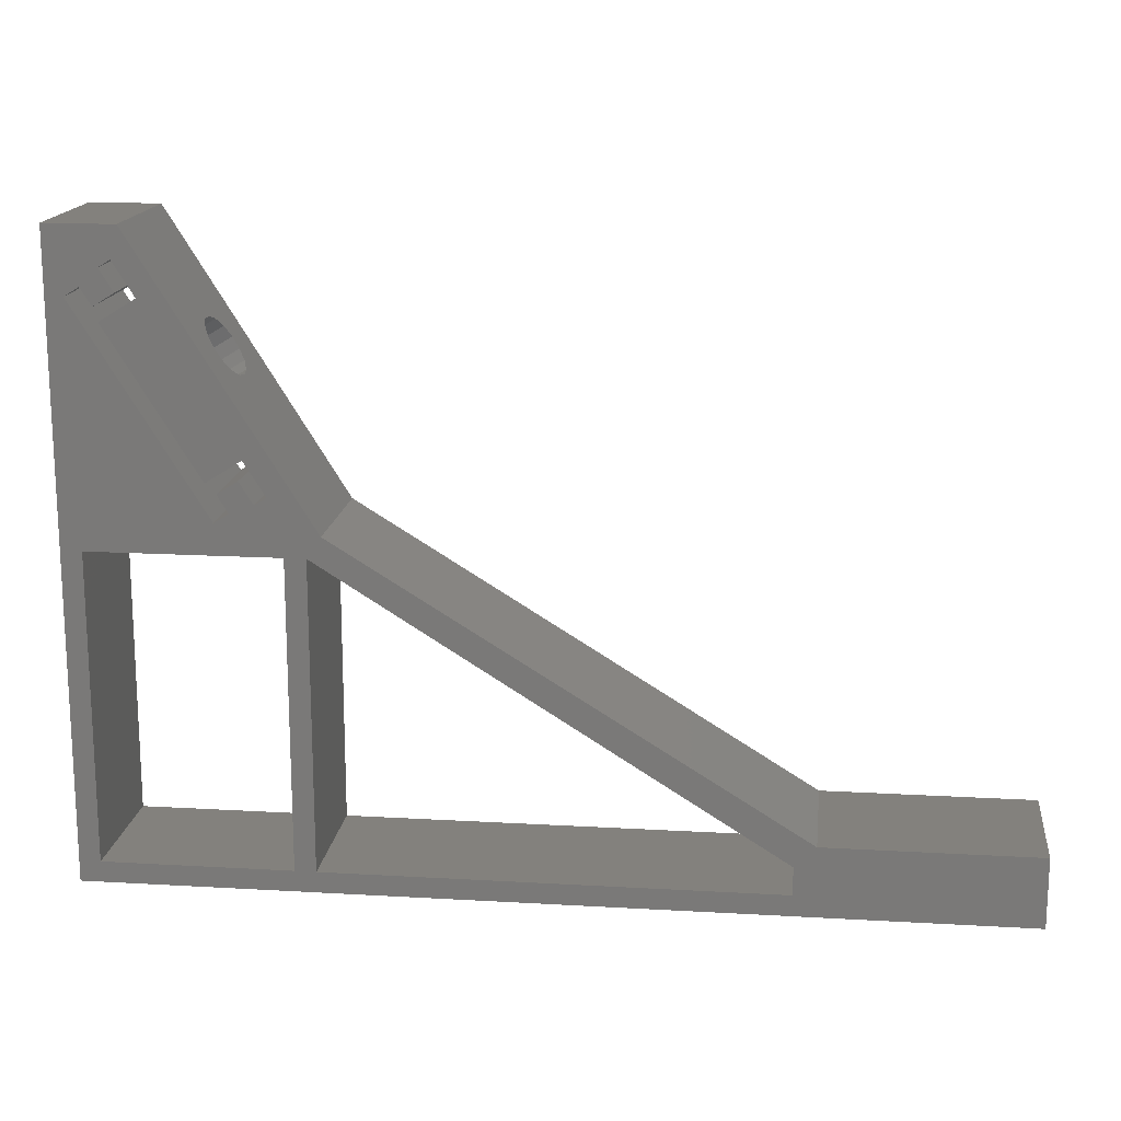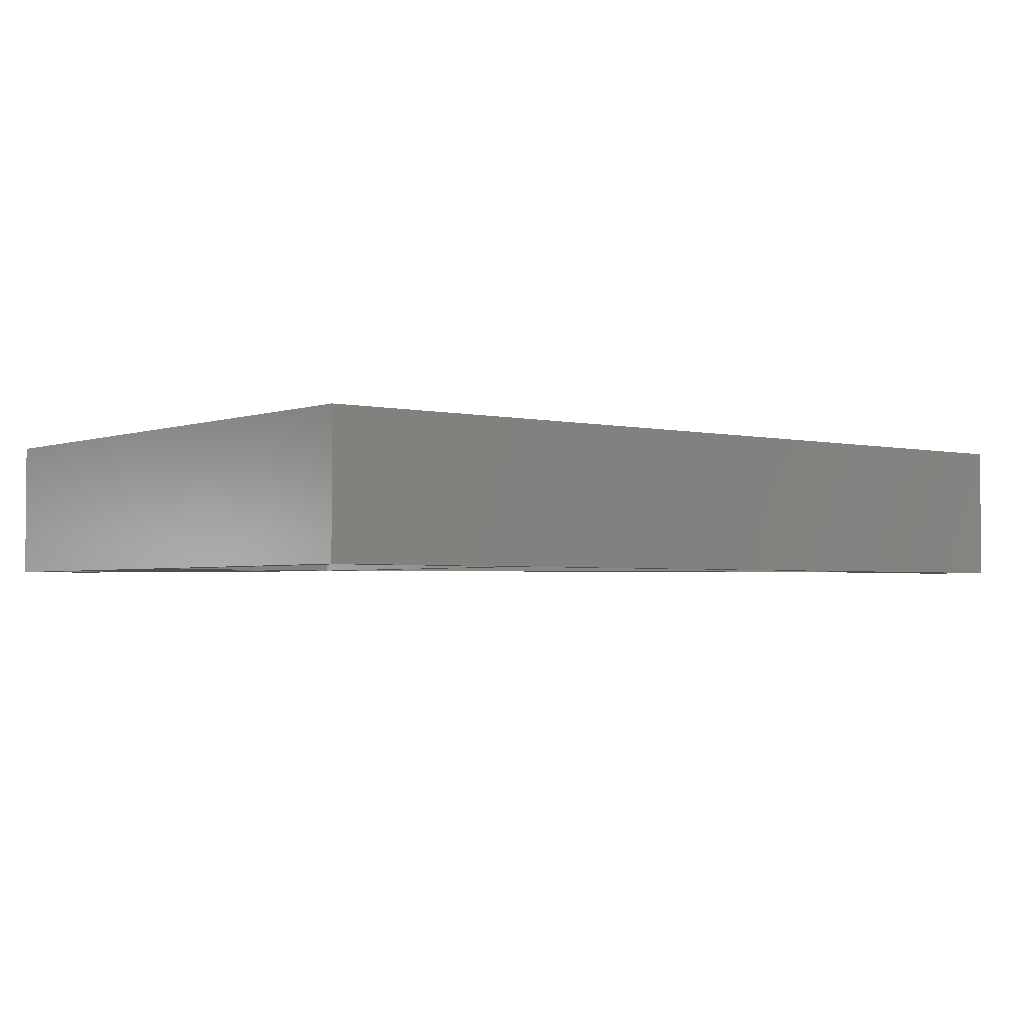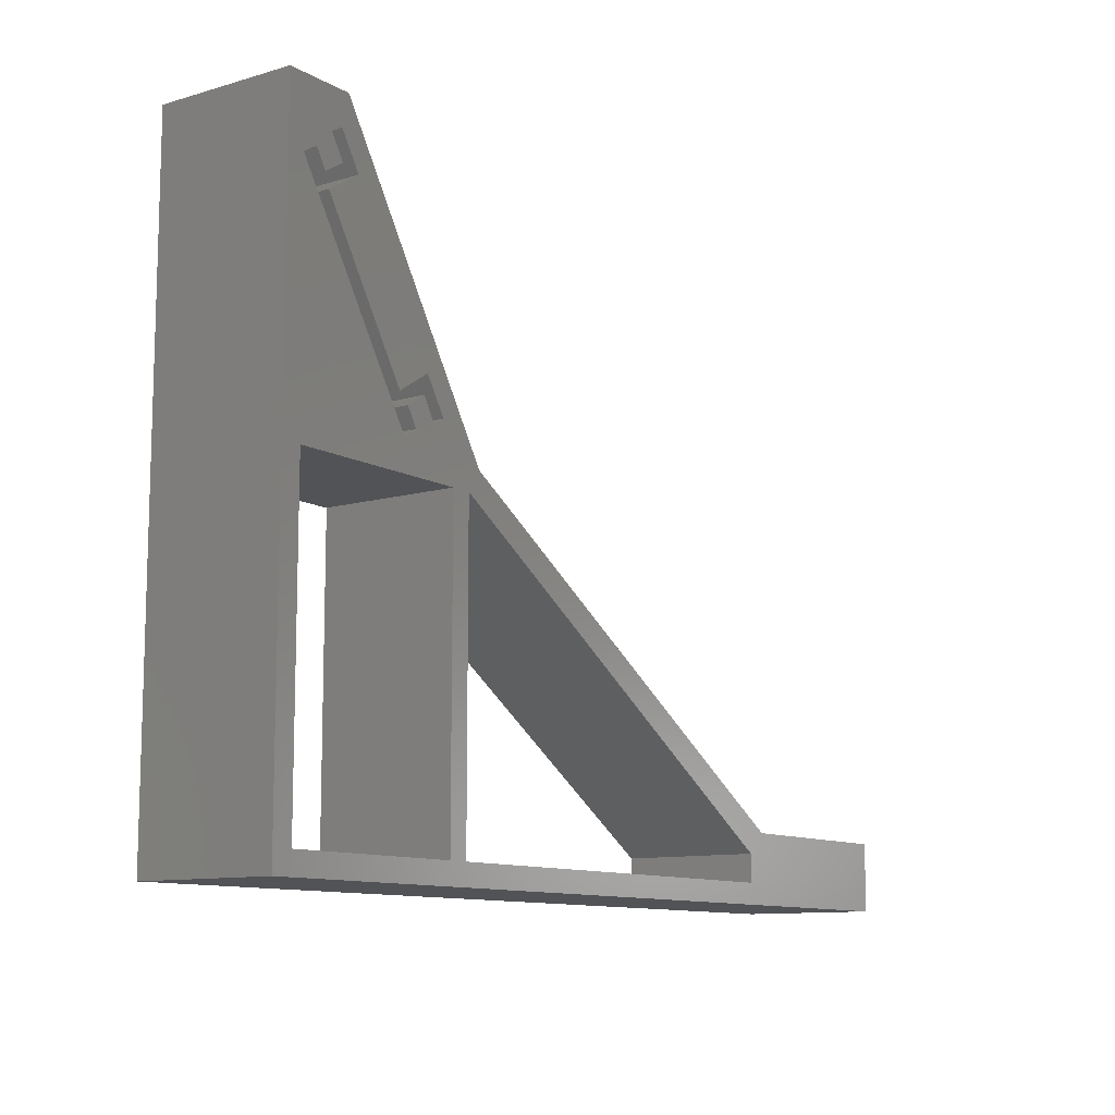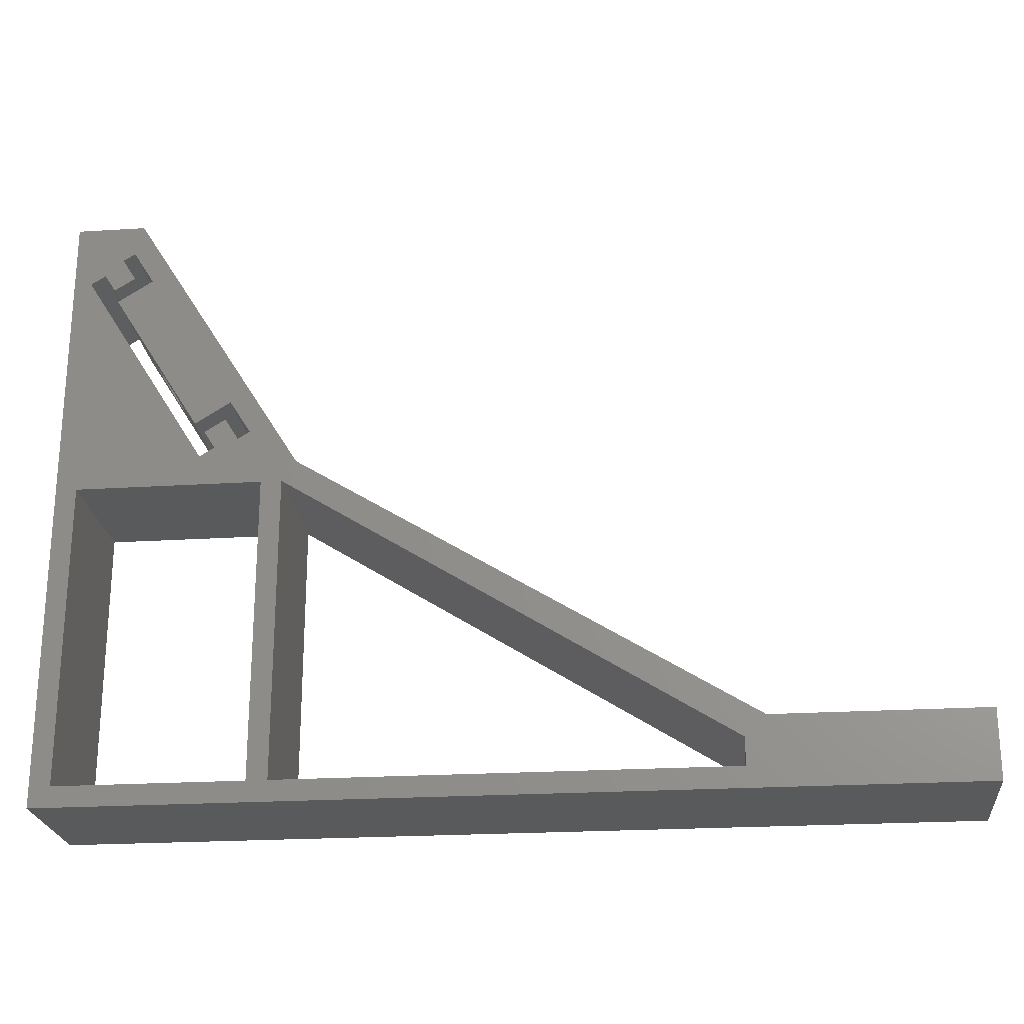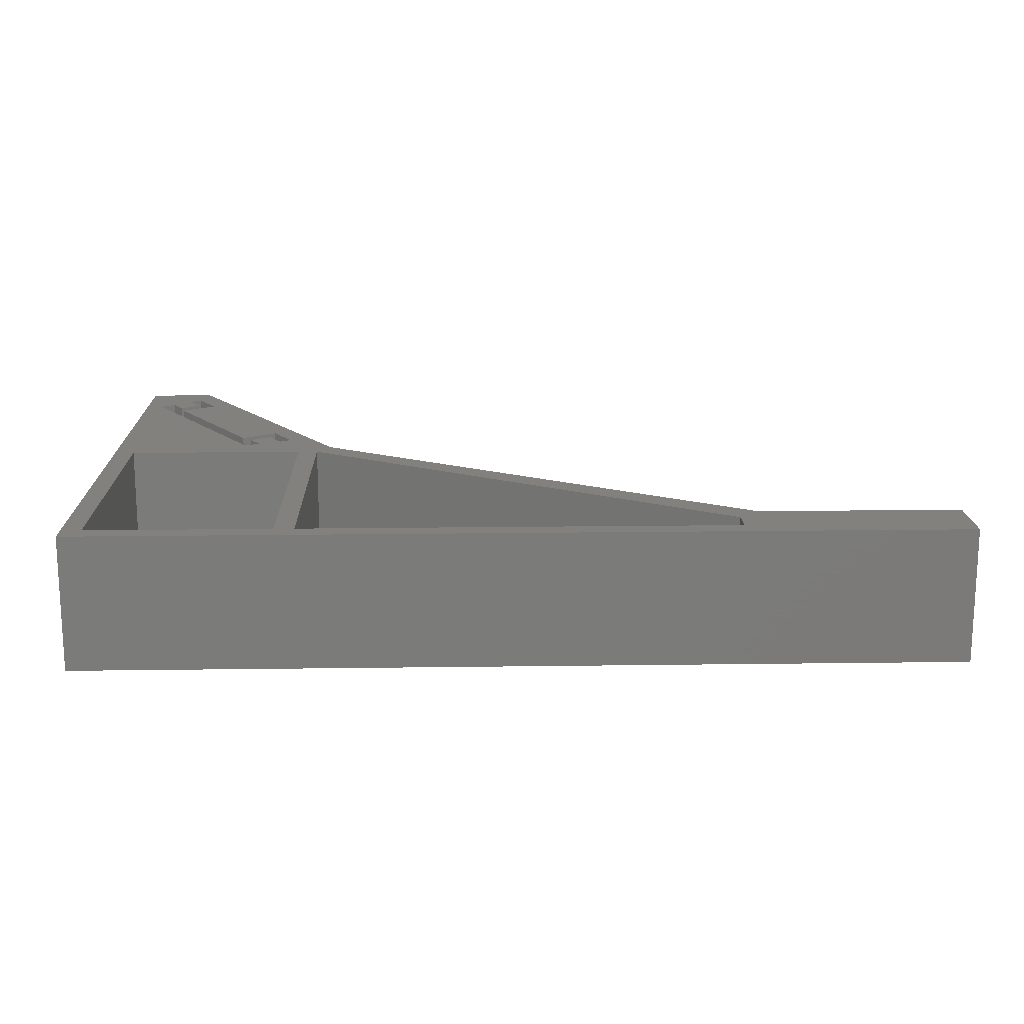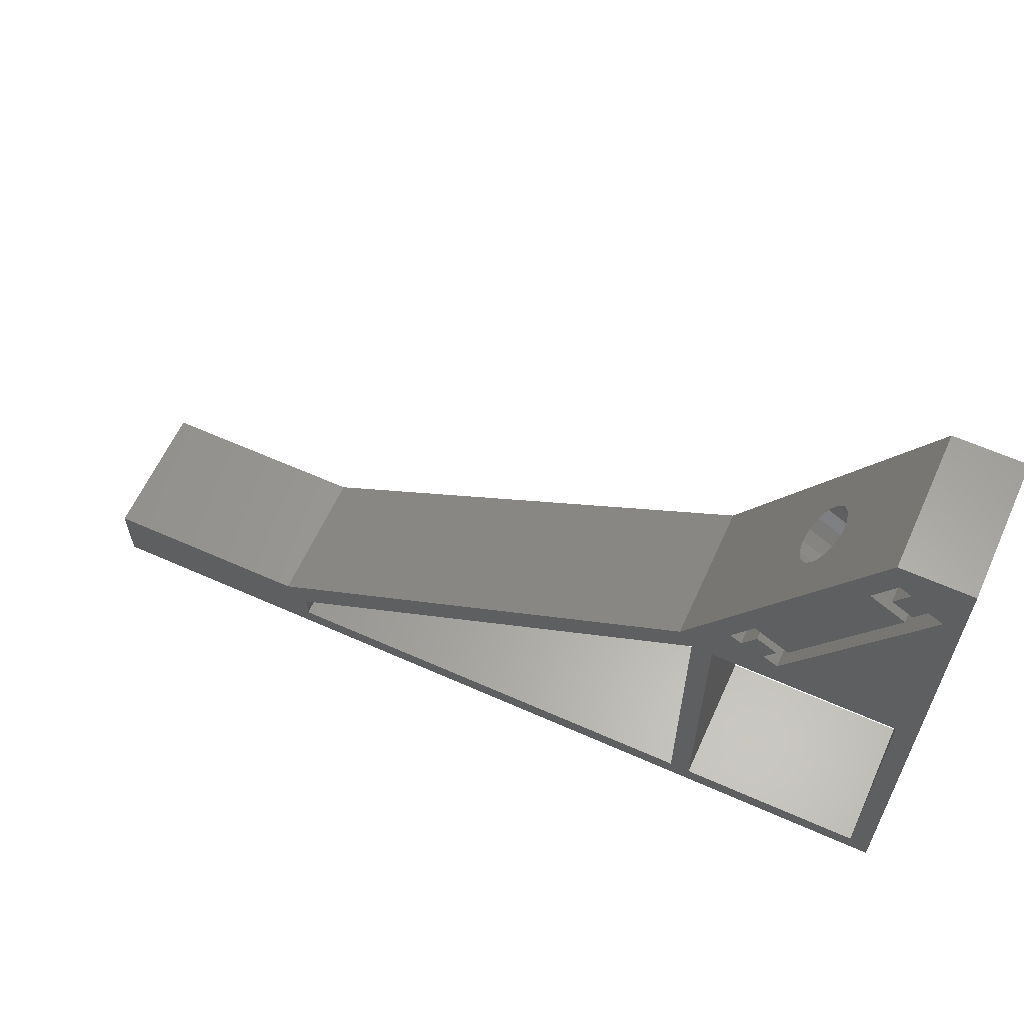
<metadata>
{"format":"stl","ext":"stl","renderer":"f3d","projection":"perspective","resolution":1024,"background":"white","views":[{"elev":16.2,"azim":6.8,"up":"+Y"},{"elev":-2.7,"azim":-38.8,"up":"+Z"},{"elev":-10.7,"azim":-54.2,"up":"+Y"},{"elev":-23.2,"azim":6.0,"up":"+Y"},{"elev":16.2,"azim":-1.6,"up":"+Z"},{"elev":61.6,"azim":-155.6,"up":"+Y"}]}
</metadata>
<code>
# stl→obj: 128 verts, 268 faces
v 33 3 20
v 33 47 0
v 33 47 20
v 33 3 0
v 24.32 57.12 20
v 21.35 55.27 20
v 22.94 52.72 20
v 35 50 20
v 97 7 20
v 100 10 20
v 30 47 20
v 28 55 20
v 24.95 59.88 20
v 11.97 80.65 20
v 19.86 56.7 20
v 10 90 20
v 8.923 85.53 20
v 7.227 84.47 20
v 9.214 81.29 20
v 4.656 81.98 20
v 6.246 79.44 20
v 0 90 20
v 2.536 80.65 20
v 130 0 20
v 130 10 20
v 97 3 20
v 30 3 20
v 0 0 20
v 3 3 20
v 3 47 20
v 26.3 53.94 20
v 20.82 51.4 20
v 6.882 77.47 20
v 97 7 0
v 97 3 0
v 4.656 81.98 0
v 9.214 81.29 0
v 6.246 79.44 0
v 19.86 56.7 0
v 6.882 77.47 0
v 11.97 80.65 0
v 30 47 0
v 26.3 53.94 0
v 28 55 0
v 22.94 52.72 0
v 24.32 57.12 0
v 20.82 51.4 0
v 3 47 0
v 2.536 80.65 0
v 130 0 0
v 100 10 0
v 130 10 0
v 30 3 0
v 0 0 0
v 3 3 0
v 0 90 0
v 35 50 0
v 24.95 59.88 0
v 10 90 0
v 8.923 85.53 0
v 7.227 84.47 0
v 21.35 55.27 0
v 18.39 76.57 10.94
v 18.78 75.95 12.58
v 18.8 75.92 12.64
v 19.53 74.74 13.9
v 19.57 74.69 13.92
v 20.48 73.24 14.48
v 21.44 71.7 14.29
v 23.11 69.03 10.04
v 23.11 69.02 10
v 22.91 69.35 11.83
v 22.32 70.28 13.34
v 21.49 71.62 14.25
v 21.46 71.66 14.28
v 18.39 76.57 9.064
v 18.78 75.95 7.42
v 18.8 75.92 7.355
v 19.53 74.74 6.103
v 19.57 74.69 6.082
v 20.48 73.24 5.525
v 21.44 71.7 5.714
v 21.46 71.66 5.72
v 23.11 69.03 9.956
v 22.91 69.35 8.17
v 22.32 70.28 6.656
v 21.49 71.62 5.748
v 10.44 71.79 9.064
v 10.45 71.77 9.01
v 10.84 71.14 7.355
v 11.58 69.96 6.103
v 12.48 68.51 5.547
v 12.52 68.45 5.525
v 12.56 68.39 5.532
v 14.96 64.55 8.255
v 15.15 64.24 10
v 14.95 64.57 8.17
v 14.36 65.5 6.656
v 14.33 65.56 6.614
v 13.51 66.87 5.72
v 10.44 71.79 10.94
v 10.45 71.77 10.99
v 10.84 71.14 12.64
v 11.58 69.96 13.9
v 12.48 68.51 14.45
v 12.52 68.45 14.48
v 12.56 68.39 14.47
v 13.51 66.87 14.28
v 14.96 64.55 11.74
v 14.95 64.57 11.83
v 14.33 65.56 13.39
v 14.36 65.5 13.34
v 10.13 68.51 10
v 10.34 68.16 10.71
v 10.59 67.77 11.52
v 11.52 66.28 11.52
v 11.76 65.89 10.72
v 11.98 65.54 10
v 10.34 68.16 9.285
v 10.59 67.77 8.484
v 11.52 66.28 8.484
v 11.76 65.89 9.282
v 3.044 60.17 10
v 2.593 60.92 11.52
v 1.241 63.17 10
v 1.692 62.42 11.52
v 1.692 62.42 8.484
v 2.593 60.92 8.484
f 1 2 3
f 2 1 4
f 5 6 7
f 8 9 10
f 8 3 9
f 3 11 1
f 8 11 3
f 8 12 11
f 8 13 12
f 13 14 15
f 16 13 8
f 13 16 14
f 16 17 14
f 16 18 17
f 19 20 21
f 22 18 16
f 18 22 20
f 20 22 23
f 10 24 25
f 26 10 9
f 10 26 24
f 1 24 26
f 27 1 11
f 28 1 27
f 28 27 29
f 28 30 22
f 1 28 24
f 30 28 29
f 31 11 12
f 7 31 5
f 31 7 11
f 32 11 7
f 32 30 11
f 22 30 23
f 23 30 32
f 15 14 33
f 20 19 18
f 2 9 3
f 9 2 34
f 35 9 34
f 9 35 26
f 35 1 26
f 1 35 4
f 36 37 38
f 39 40 41
f 42 43 44
f 45 43 42
f 43 45 46
f 42 47 45
f 48 47 42
f 47 48 49
f 50 51 52
f 50 35 51
f 50 4 35
f 4 53 2
f 54 4 50
f 4 54 53
f 54 48 55
f 56 48 54
f 53 54 55
f 34 51 35
f 34 57 51
f 2 57 34
f 42 2 53
f 42 57 2
f 44 57 42
f 58 57 44
f 41 58 39
f 59 58 41
f 58 59 57
f 60 59 41
f 61 59 60
f 37 36 61
f 56 61 36
f 56 36 49
f 61 56 59
f 48 56 49
f 46 45 62
f 53 11 42
f 11 53 27
f 53 29 27
f 29 53 55
f 29 48 30
f 48 29 55
f 48 11 30
f 11 48 42
f 52 10 25
f 10 52 51
f 51 8 10
f 8 51 57
f 16 63 59
f 16 64 63
f 16 65 64
f 16 66 65
f 16 67 66
f 16 68 67
f 8 68 16
f 68 8 69
f 70 8 71
f 72 8 70
f 73 8 72
f 74 8 73
f 75 8 74
f 69 8 75
f 76 59 63
f 77 59 76
f 78 59 77
f 79 59 78
f 80 59 79
f 81 59 80
f 57 81 82
f 57 82 83
f 57 71 8
f 71 57 84
f 84 57 85
f 85 57 86
f 86 57 87
f 81 57 59
f 87 57 83
f 59 22 16
f 22 59 56
f 54 22 56
f 22 54 28
f 54 24 28
f 24 54 50
f 24 52 25
f 52 24 50
f 40 88 33
f 40 89 88
f 40 90 89
f 40 91 90
f 40 92 91
f 40 93 92
f 39 93 40
f 93 39 94
f 95 39 96
f 97 39 95
f 98 39 97
f 99 39 98
f 100 39 99
f 94 39 100
f 101 33 88
f 102 33 101
f 103 33 102
f 104 33 103
f 105 33 104
f 106 33 105
f 15 106 107
f 15 107 108
f 15 96 39
f 96 15 109
f 109 15 110
f 106 15 33
f 111 15 108
f 112 15 111
f 110 15 112
f 41 33 14
f 33 41 40
f 41 17 60
f 17 41 14
f 61 17 18
f 17 61 60
f 19 61 18
f 61 19 37
f 38 19 21
f 19 38 37
f 38 20 36
f 20 38 21
f 49 20 23
f 20 49 36
f 23 113 49
f 23 114 113
f 23 115 114
f 23 116 115
f 117 32 118
f 116 32 117
f 32 116 23
f 119 49 113
f 120 49 119
f 121 49 120
f 47 118 32
f 118 47 122
f 121 47 49
f 122 47 121
f 45 32 7
f 32 45 47
f 45 6 62
f 6 45 7
f 46 6 5
f 6 46 62
f 31 46 5
f 46 31 43
f 44 31 12
f 31 44 43
f 44 13 58
f 13 44 12
f 39 13 15
f 13 39 58
f 72 109 110
f 109 72 70
f 103 64 65
f 64 103 102
f 96 70 71
f 70 96 109
f 105 68 106
f 68 105 67
f 90 77 89
f 77 90 78
f 63 102 101
f 102 63 64
f 108 74 111
f 74 108 75
f 111 73 112
f 73 111 74
f 92 81 80
f 81 92 93
f 99 86 87
f 86 99 98
f 85 95 84
f 95 85 97
f 84 96 71
f 96 84 95
f 110 73 72
f 73 110 112
f 104 67 105
f 67 104 66
f 107 68 69
f 68 107 106
f 88 63 101
f 63 88 76
f 91 80 79
f 80 91 92
f 78 91 79
f 91 78 90
f 100 87 83
f 87 100 99
f 86 97 85
f 97 86 98
f 104 65 66
f 65 104 103
f 108 69 75
f 69 108 107
f 89 76 88
f 76 89 77
f 82 100 83
f 100 82 94
f 81 94 82
f 94 81 93
f 123 116 117
f 116 123 124
f 117 118 123
f 124 125 126
f 125 124 123
f 127 119 125
f 119 127 120
f 119 113 125
f 124 115 116
f 115 124 126
f 126 114 115
f 114 126 125
f 118 122 123
f 120 128 121
f 128 120 127
f 125 128 127
f 128 125 123
f 113 114 125
f 121 123 122
f 123 121 128

</code>
